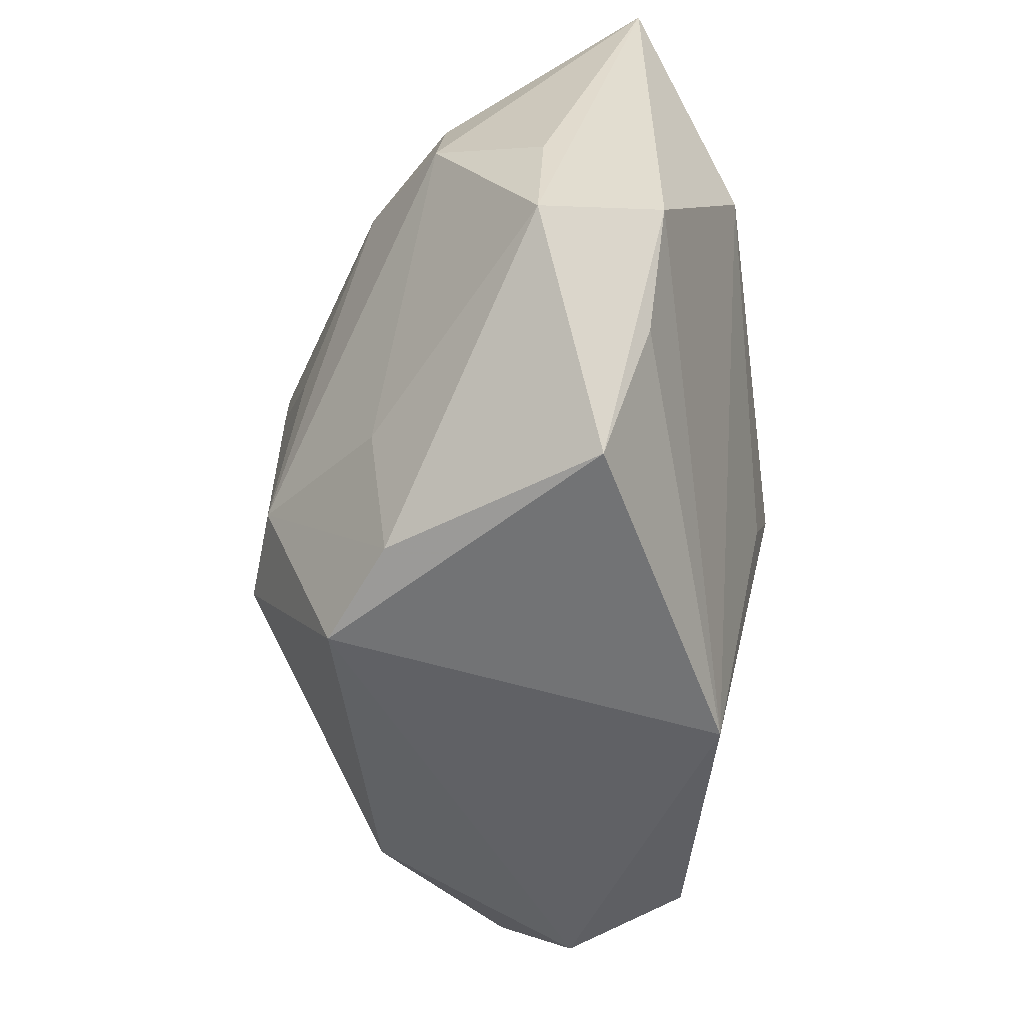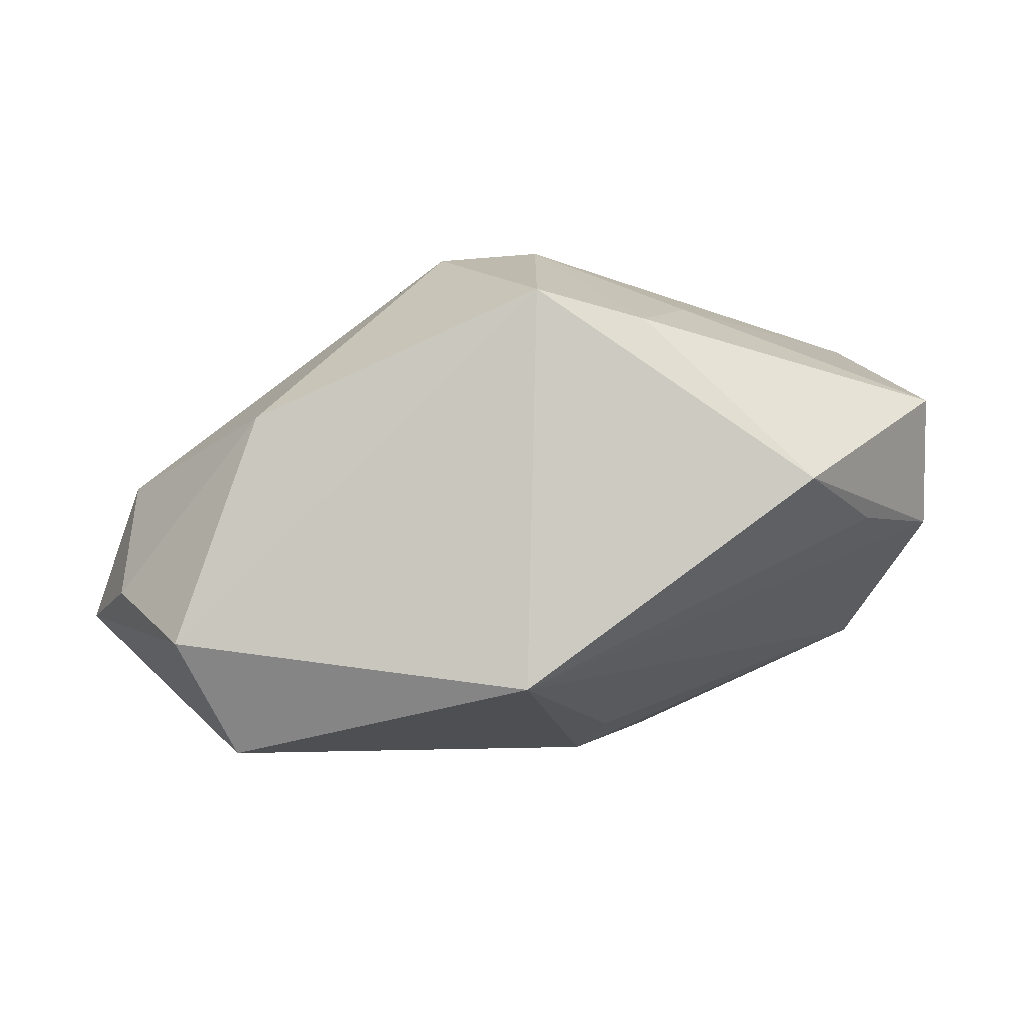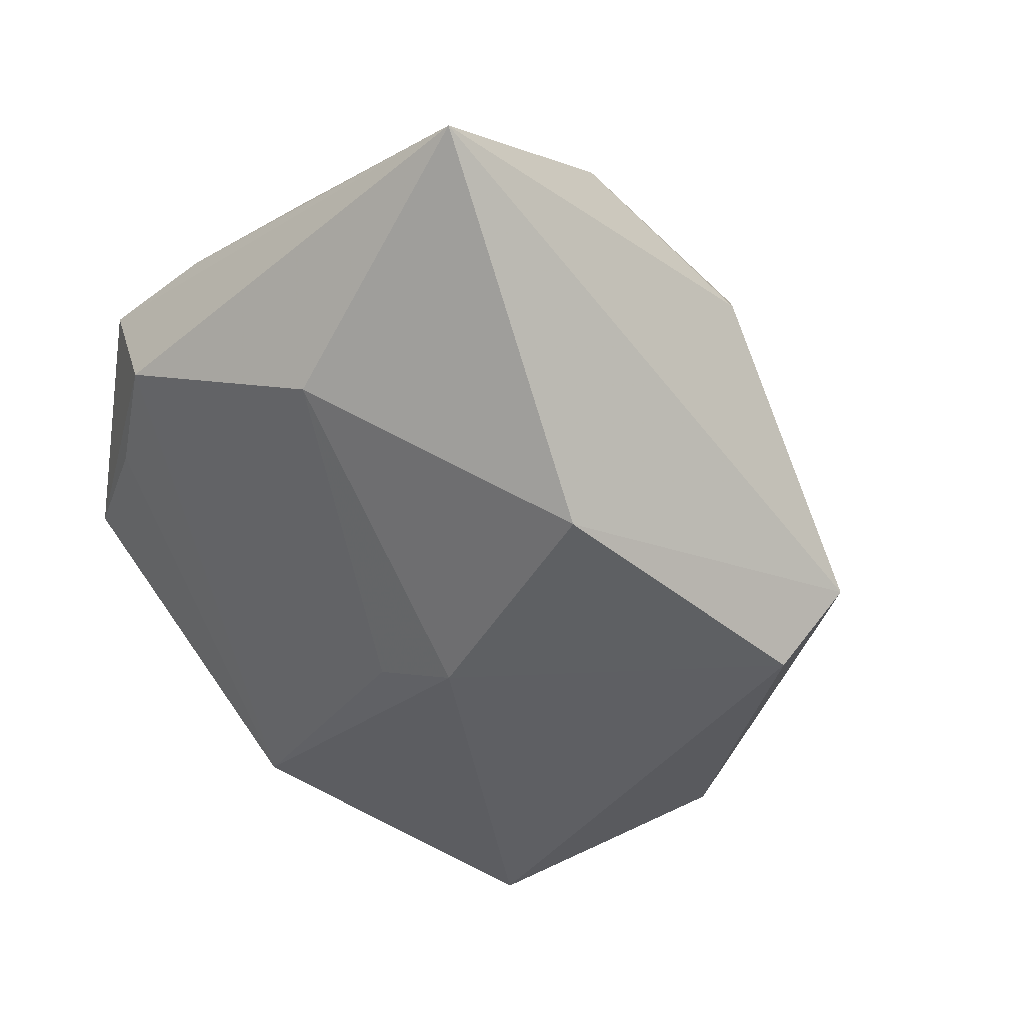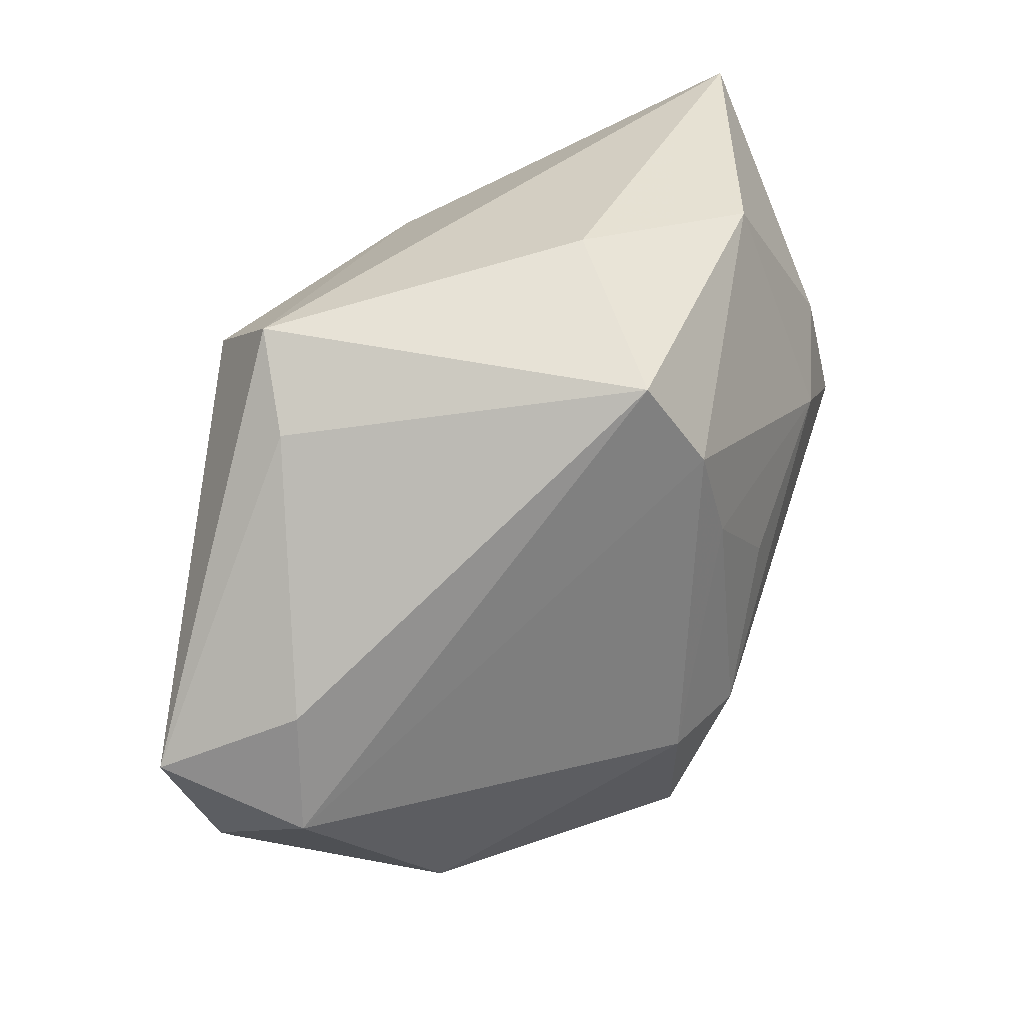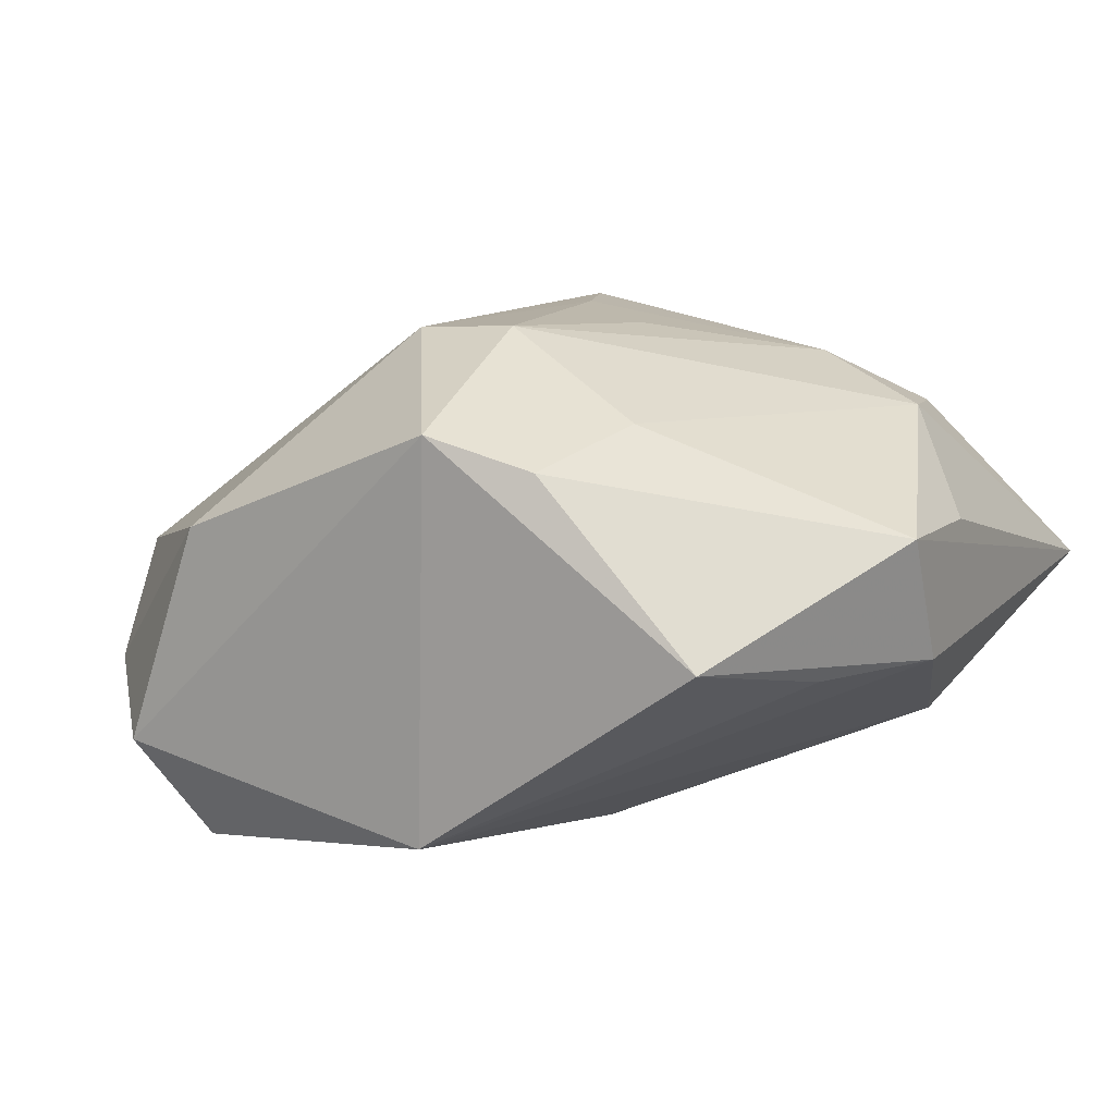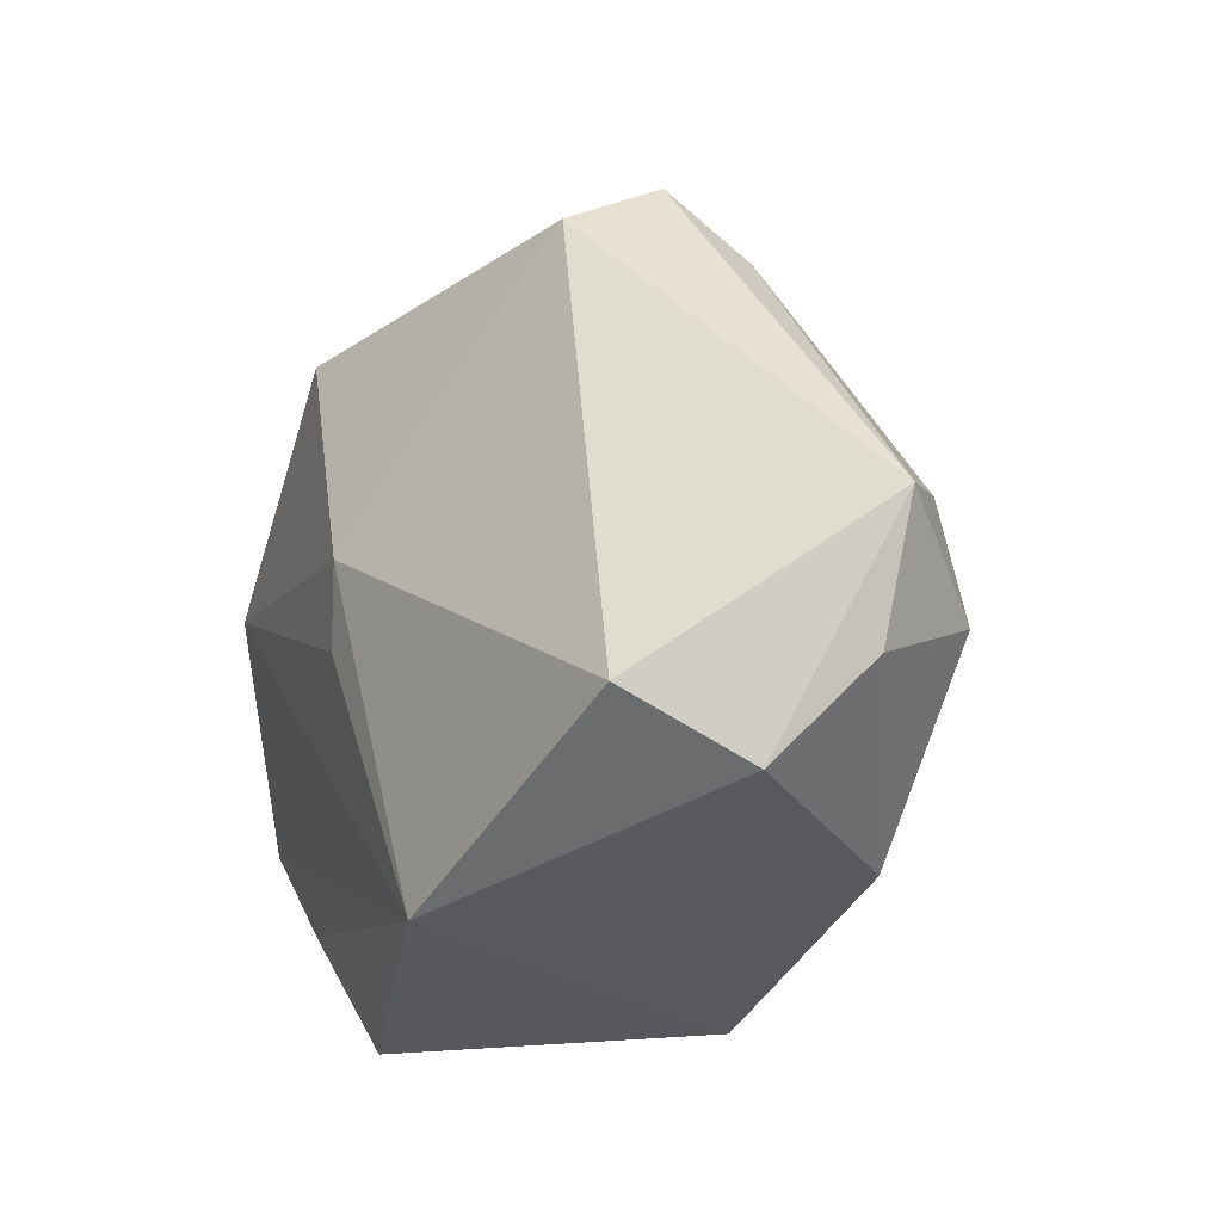
<metadata>
{"format":"obj","ext":"obj","renderer":"f3d","projection":"perspective","resolution":1024,"background":"white","views":[{"elev":-55.8,"azim":74.1,"up":"+Y"},{"elev":-4.6,"azim":2.8,"up":"+Z"},{"elev":-41.3,"azim":133.6,"up":"+Z"},{"elev":34.3,"azim":-55.8,"up":"+Y"},{"elev":13.6,"azim":26.9,"up":"+Z"},{"elev":-27.8,"azim":-134.7,"up":"+Y"}]}
</metadata>
<code>
v 0.03127 0.01647 0.01817
v -0.04129 -0.002126 0.0009779
v -0.0002353 -0.01443 0.02759
v 0.01766 0.03321 0.01604
v 0.003943 -0.0005823 -0.02557
v -0.04301 -0.01455 0.002308
v -0.02158 0.02397 -0.02274
v 0.01545 -0.02043 0.02035
v -0.03026 0.02203 -0.008252
v -0.03558 -0.02984 -0.0146
v -0.01182 0.02848 0.02238
v -0.00155 0.03603 0.008215
v -0.01023 -0.01461 0.02687
v 0.02762 -0.03347 0.001387
v -0.007415 0.01964 0.02654
v 0.03399 0.005048 0.01965
v -0.04319 -0.02078 -0.009087
v -0.03017 -0.02433 -0.02557
v 0.04138 -0.01042 -0.00118
v -0.04875 -0.008847 -0.01109
v 0.03483 0.00954 -0.01224
v 0.04109 -0.01575 0.01125
v 0.01113 0.0236 -0.02331
v 0.03417 -0.02093 -0.001529
v 0.007039 -0.007581 -0.02284
v 0.006356 0.0009179 0.02644
v 0.0006753 -0.03347 0.02023
v -0.02771 -0.02965 0.0081
v 0.01121 -0.032 0.01745
v 0.04106 -0.002654 0.01053
v -0.0002793 -0.03347 -0.01913
v -0.003551 0.009371 0.02705
v 0.04178 0.03634 -0.000787
v -0.02517 0.02987 -0.01397
v 0.02223 0.01042 0.02347
f 15 6 13
f 20 6 2
f 5 31 18
f 25 31 5
f 32 35 15
f 15 13 32
f 3 13 27
f 3 32 13
f 20 18 10
f 10 31 27
f 10 18 31
f 27 31 14
f 33 12 4
f 4 1 33
f 15 35 4
f 35 1 4
f 20 2 9
f 34 12 33
f 33 23 34
f 20 9 34
f 35 3 16
f 16 1 35
f 16 8 22
f 3 8 16
f 33 1 16
f 35 32 26
f 26 3 35
f 32 3 26
f 17 6 20
f 20 10 17
f 28 10 27
f 27 13 28
f 28 13 6
f 6 17 28
f 28 17 10
f 27 14 29
f 29 14 22
f 22 8 29
f 29 3 27
f 29 8 3
f 24 14 31
f 15 4 11
f 11 4 12
f 12 34 11
f 11 6 15
f 11 2 6
f 11 9 2
f 11 34 9
f 7 34 23
f 5 18 7
f 7 23 5
f 7 18 20
f 20 34 7
f 30 22 33
f 33 16 30
f 30 16 22
f 21 23 33
f 21 25 5
f 5 23 21
f 31 25 21
f 22 14 19
f 14 24 19
f 33 22 19
f 19 21 33
f 19 24 31
f 31 21 19

</code>
